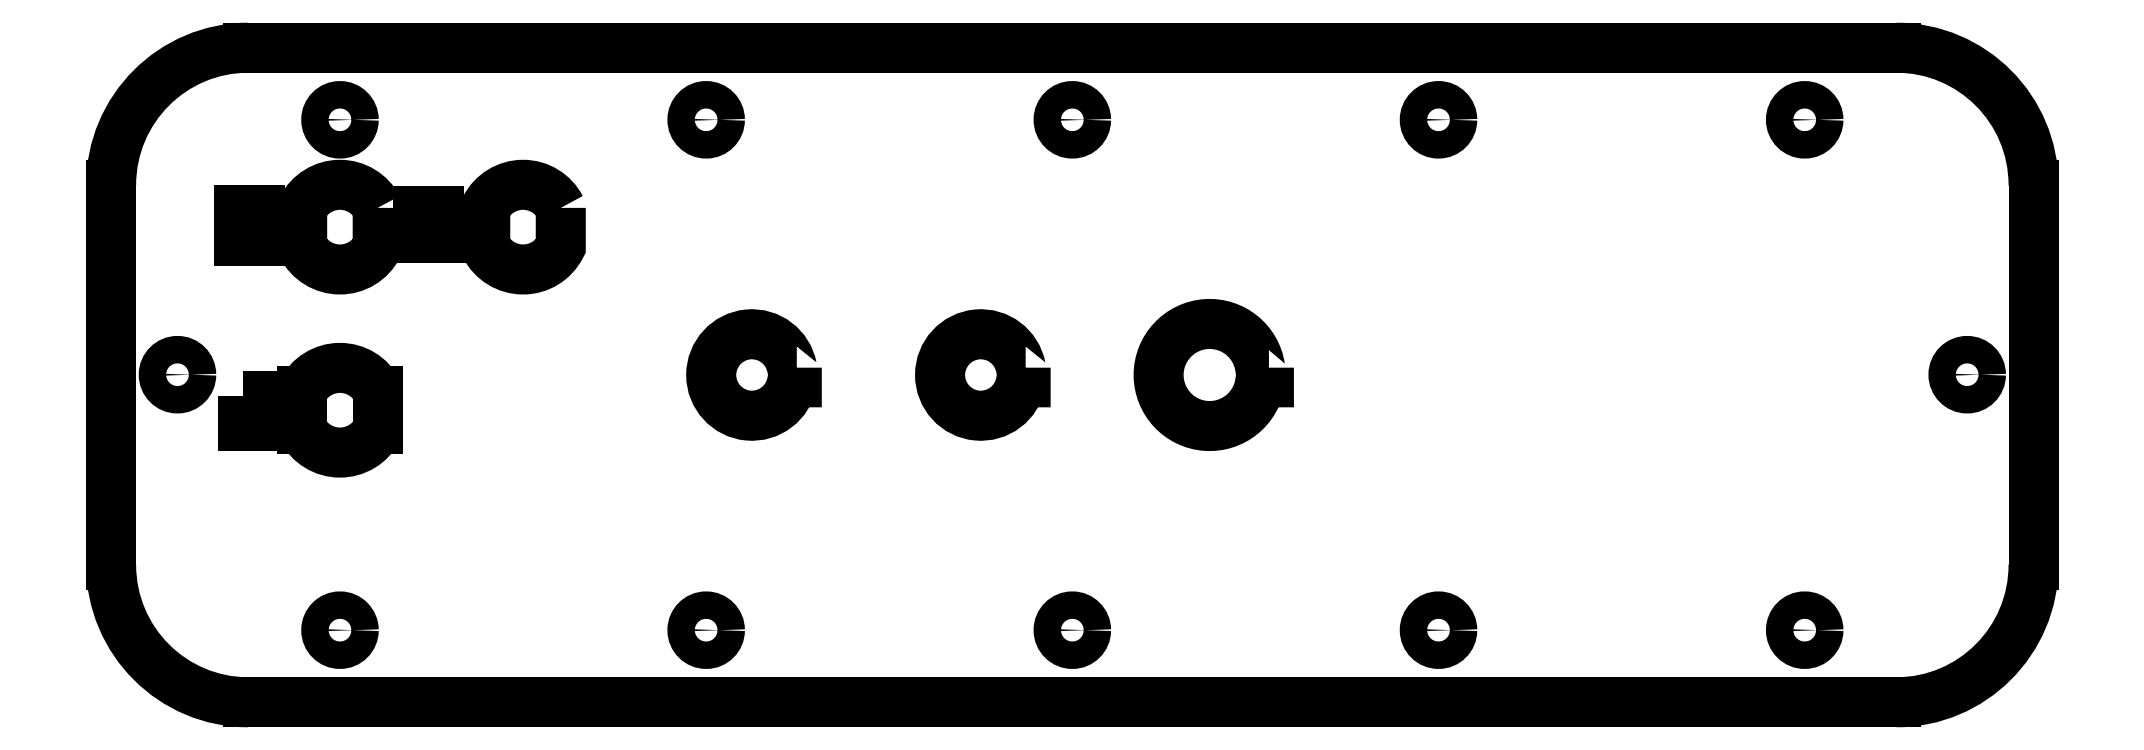
<metadata>
{"format":"dxf","ext":"dxf","renderer":"ezdxf+matplotlib","layout":"modelspace","background":"white","min_lineweight":24,"dpi":150}
</metadata>
<code>
0
SECTION
2
ENTITIES
0
LWPOLYLINE
8
0
90
4
70
1
43
0
10
42.95
20
1.6
10
42.95
20
-1.6
10
41.03
20
-1.6
42
-13.87
10
41.03
20
1.6
0
LWPOLYLINE
8
0
90
4
70
1
43
0
10
-10.2
20
1.6
10
-10.2
20
-1.6
10
-11.25
20
-1.6
42
-11.03
10
-11.25
20
1.6
0
CIRCLE
8
0
10
195.5
20
0.0644
30
0
40
3
210
0
220
0
230
1
0
CIRCLE
8
0
10
-160
20
-55.75
30
0
40
3
210
0
220
0
230
1
0
CIRCLE
8
0
10
-80
20
-55.75
30
0
40
3
210
0
220
0
230
1
0
CIRCLE
8
0
10
80
20
-55.75
30
0
40
3
210
0
220
0
230
1
0
CIRCLE
8
0
10
160
20
-55.75
30
0
40
3
210
0
220
0
230
1
0
CIRCLE
8
0
10
3.622e-14
20
-55.75
30
0
40
3
210
0
220
0
230
1
0
CIRCLE
8
0
10
-80
20
55.75
30
0
40
3
210
0
220
0
230
1
0
CIRCLE
8
0
10
80
20
55.75
30
0
40
3
210
0
220
0
230
1
0
CIRCLE
8
0
10
160
20
55.75
30
0
40
3
210
0
220
0
230
1
0
CIRCLE
8
0
10
3.622e-14
20
55.75
30
0
40
3
210
0
220
0
230
1
0
CIRCLE
8
0
10
-195.5
20
0.0644
30
0
40
3
210
0
220
0
230
1
0
LINE
8
0
10
-180
20
71.5
30
0
11
180
21
71.5
31
0
0
ARC
8
0
10
180
20
41.5
30
0
40
30
210
0
220
-0
230
1
50
0
51
90
0
LINE
8
0
10
210
20
41.5
30
0
11
210
21
-41.5
31
0
0
ARC
8
0
10
180
20
-41.5
30
0
40
30
210
-0
220
0
230
1
50
270
51
360
0
LINE
8
0
10
180
20
-71.5
30
0
11
-180
21
-71.5
31
0
0
ARC
8
0
10
-180
20
-41.5
30
0
40
30
210
0
220
0
230
1
50
180
51
270
0
LINE
8
0
10
-210
20
-41.5
30
0
11
-210
21
41.5
31
0
0
ARC
8
0
10
-180
20
41.5
30
0
40
30
210
0
220
0
230
1
50
90
51
180
0
LINE
8
0
10
-151.8
20
-11.91
30
0
11
-151.8
21
-3.491
31
0
0
ARC
8
0
10
-160
20
-7.698
30
0
40
9.25
210
0
220
-0
230
1
50
27.06
51
153.3
0
LINE
8
0
10
-168.3
20
-3.54
30
0
11
-168.3
21
-11.86
31
0
0
ARC
8
0
10
-160
20
-7.698
30
0
40
9.25
210
0
220
0
230
1
50
206.7
51
332.9
0
LWPOLYLINE
8
0
90
4
70
1
43
0
10
-151.8
20
36.51
10
-151.8
20
28.09
42
-0.6142
10
-168.3
20
28.14
10
-168.3
20
36.46
42
-0.6142
0
CIRCLE
8
0
10
-160
20
55.75
30
0
40
3
210
0
220
0
230
1
0
LWPOLYLINE
8
0
90
4
70
1
43
0
10
-60.2
20
1.6
10
-60.2
20
-1.6
10
-61.25
20
-1.6
42
-11.03
10
-61.25
20
1.6
0
LWPOLYLINE
8
0
90
4
70
1
43
0
10
-111.8
20
36.51
10
-111.8
20
28.09
42
-0.6142
10
-128.3
20
28.14
10
-128.3
20
36.46
42
-0.6142
0
LWPOLYLINE
8
0
90
4
70
1
43
0
10
-172.1
20
35.94
10
-172.1
20
29.31
10
-182.1
20
29.31
10
-182.1
20
35.94
0
LWPOLYLINE
8
0
90
4
70
1
43
0
10
-181.1
20
-4.516
10
-181.1
20
-11.15
10
-171.1
20
-11.15
10
-171.1
20
-4.516
0
LWPOLYLINE
8
0
90
4
70
1
43
0
10
-133
20
35.73
10
-133
20
29.98
10
-143
20
29.98
10
-143
20
35.73
0
ENDSEC
0
EOF

</code>
